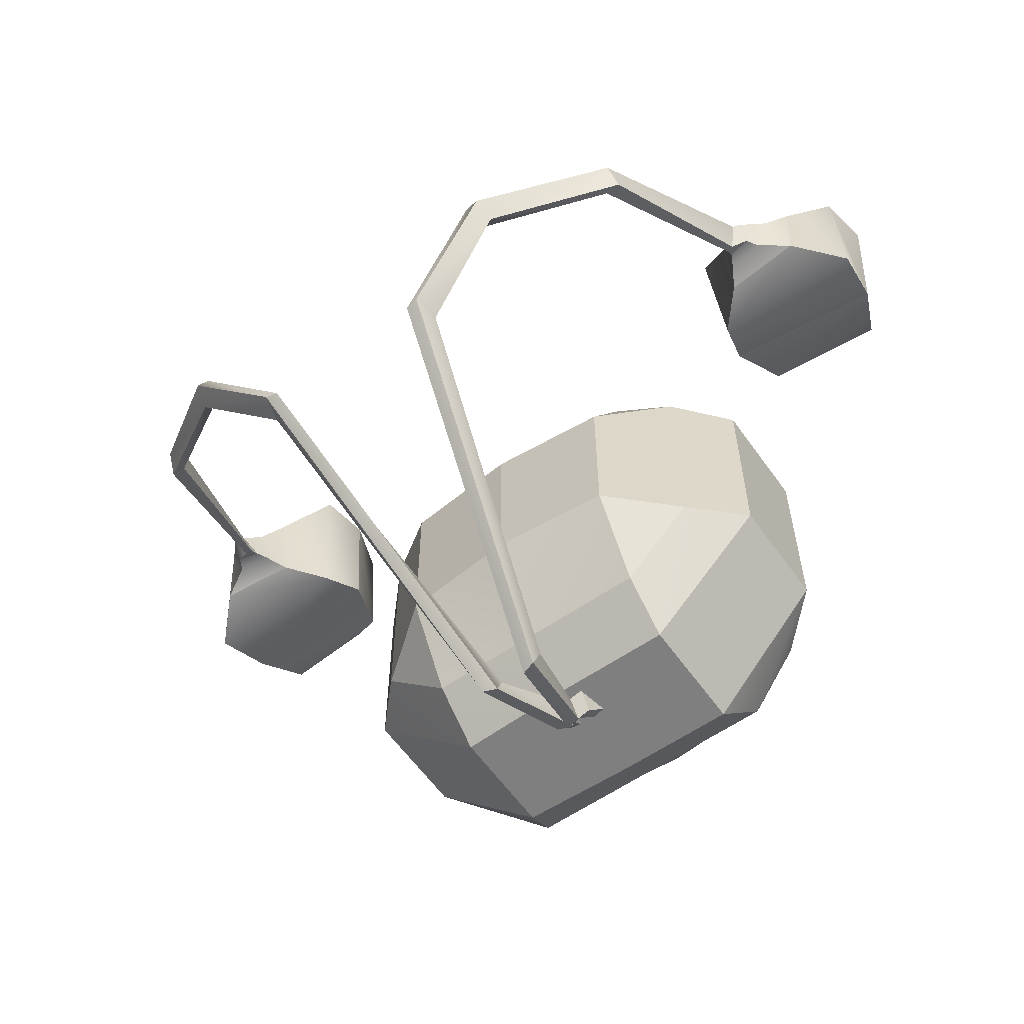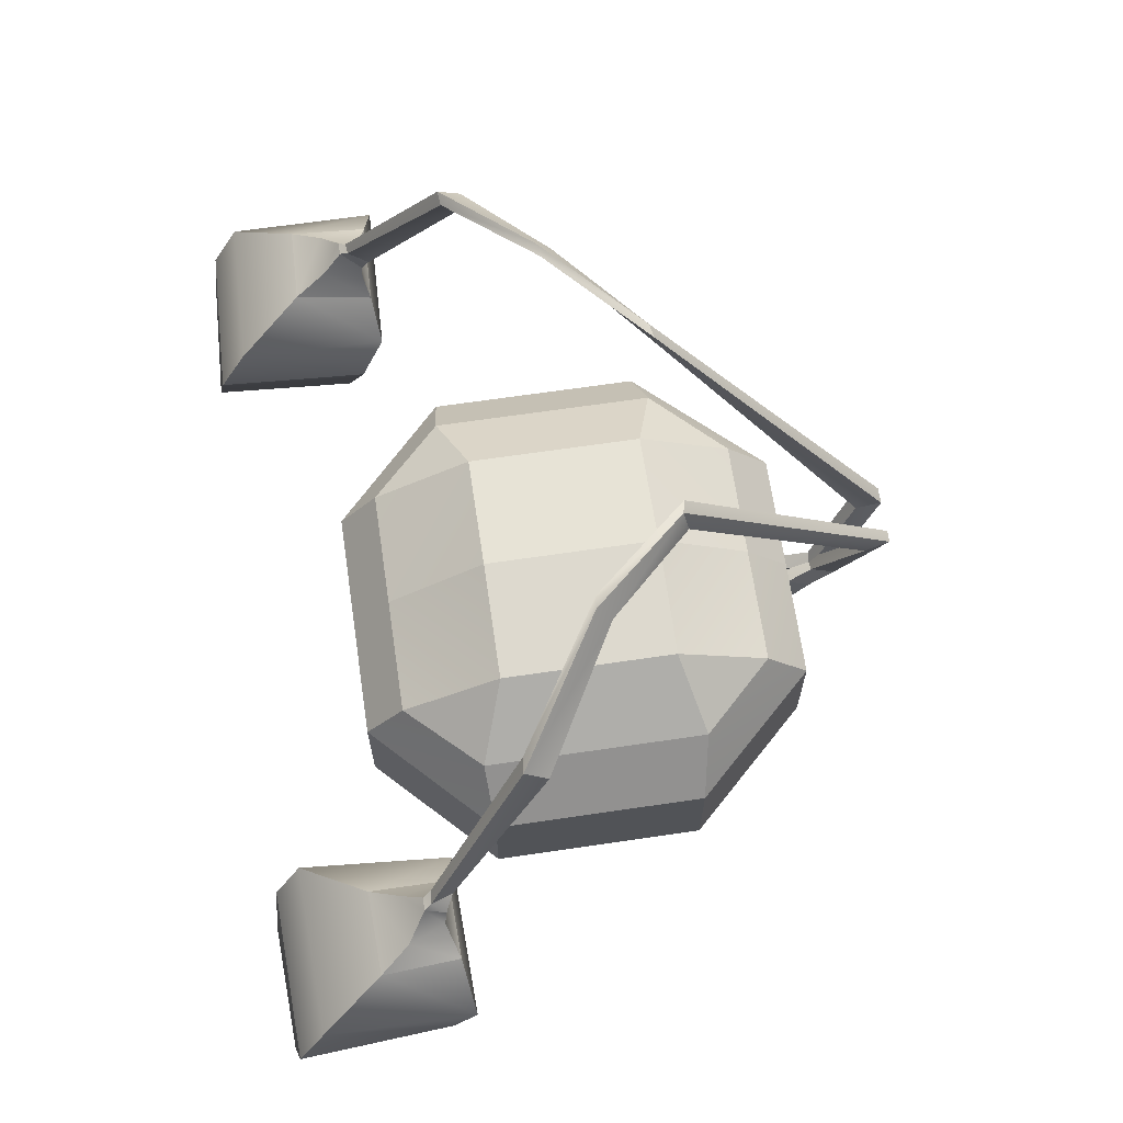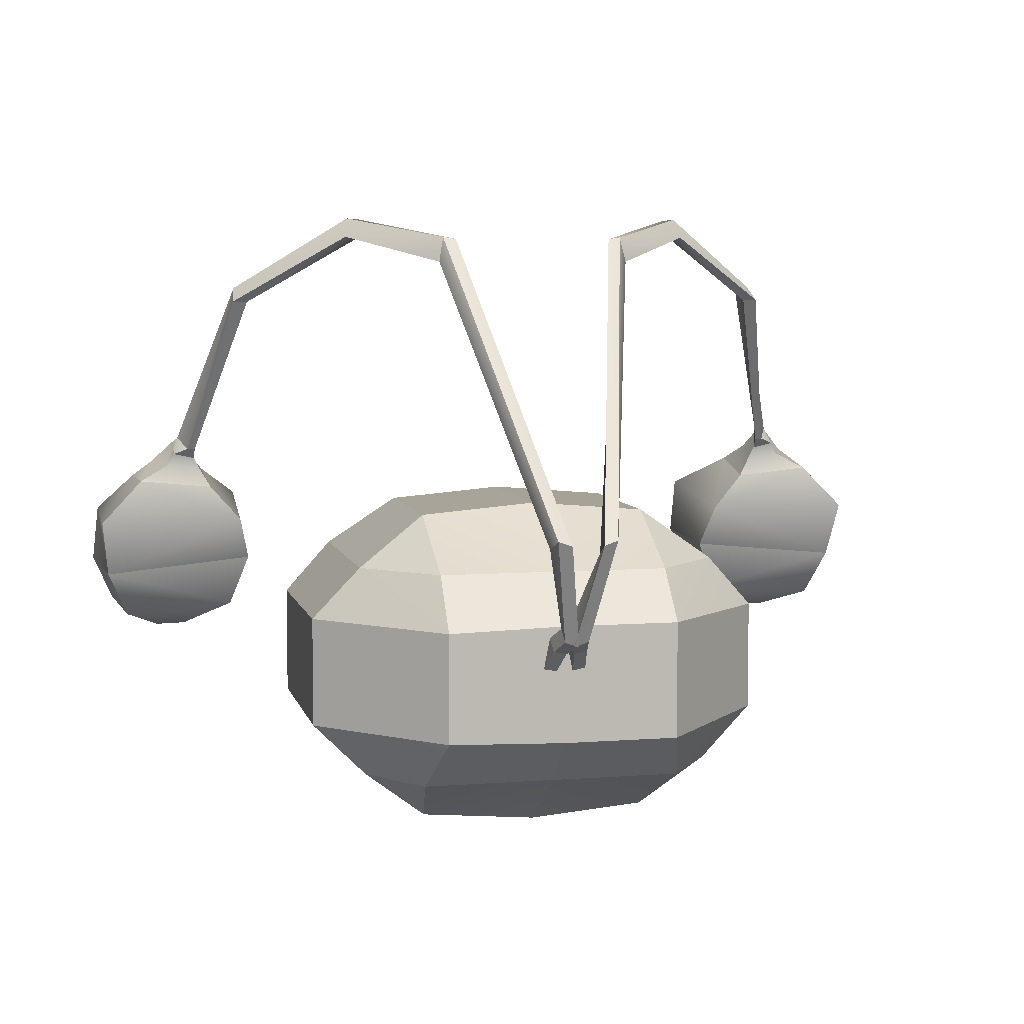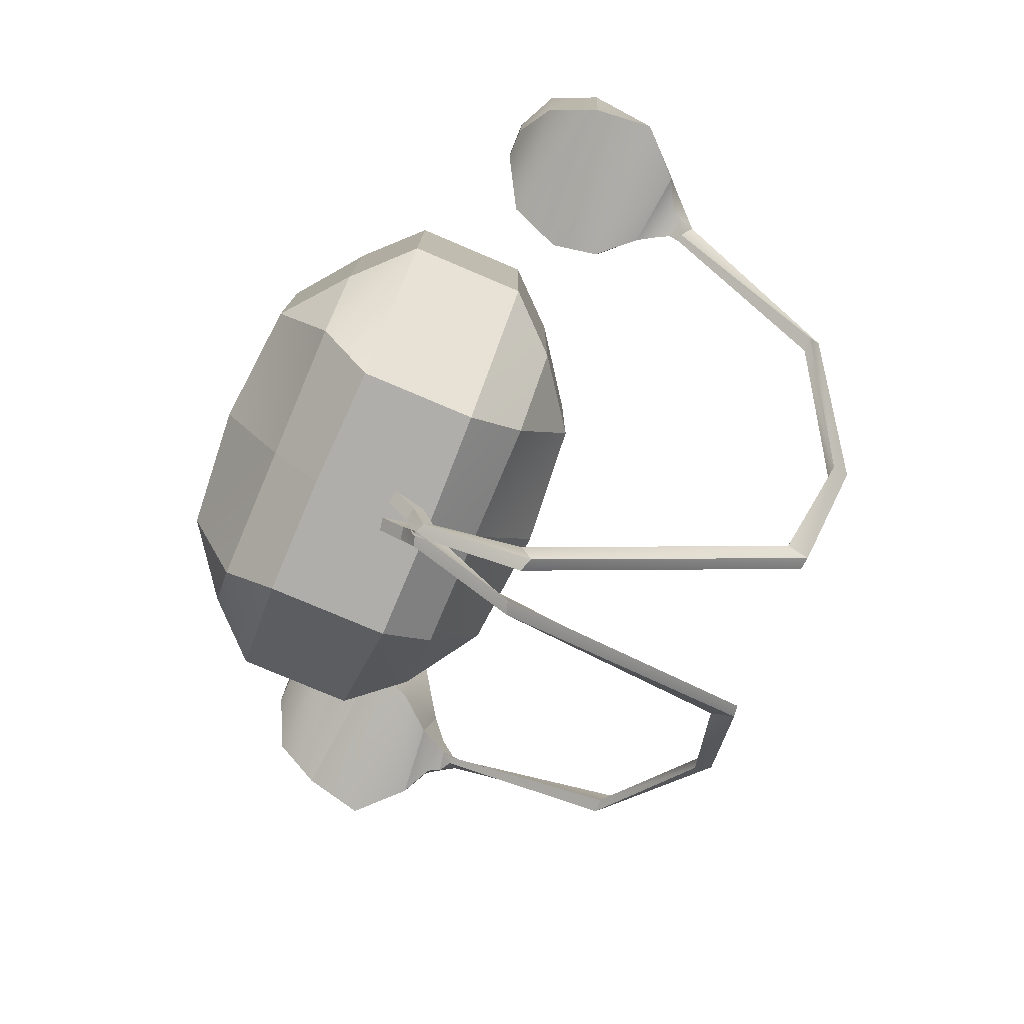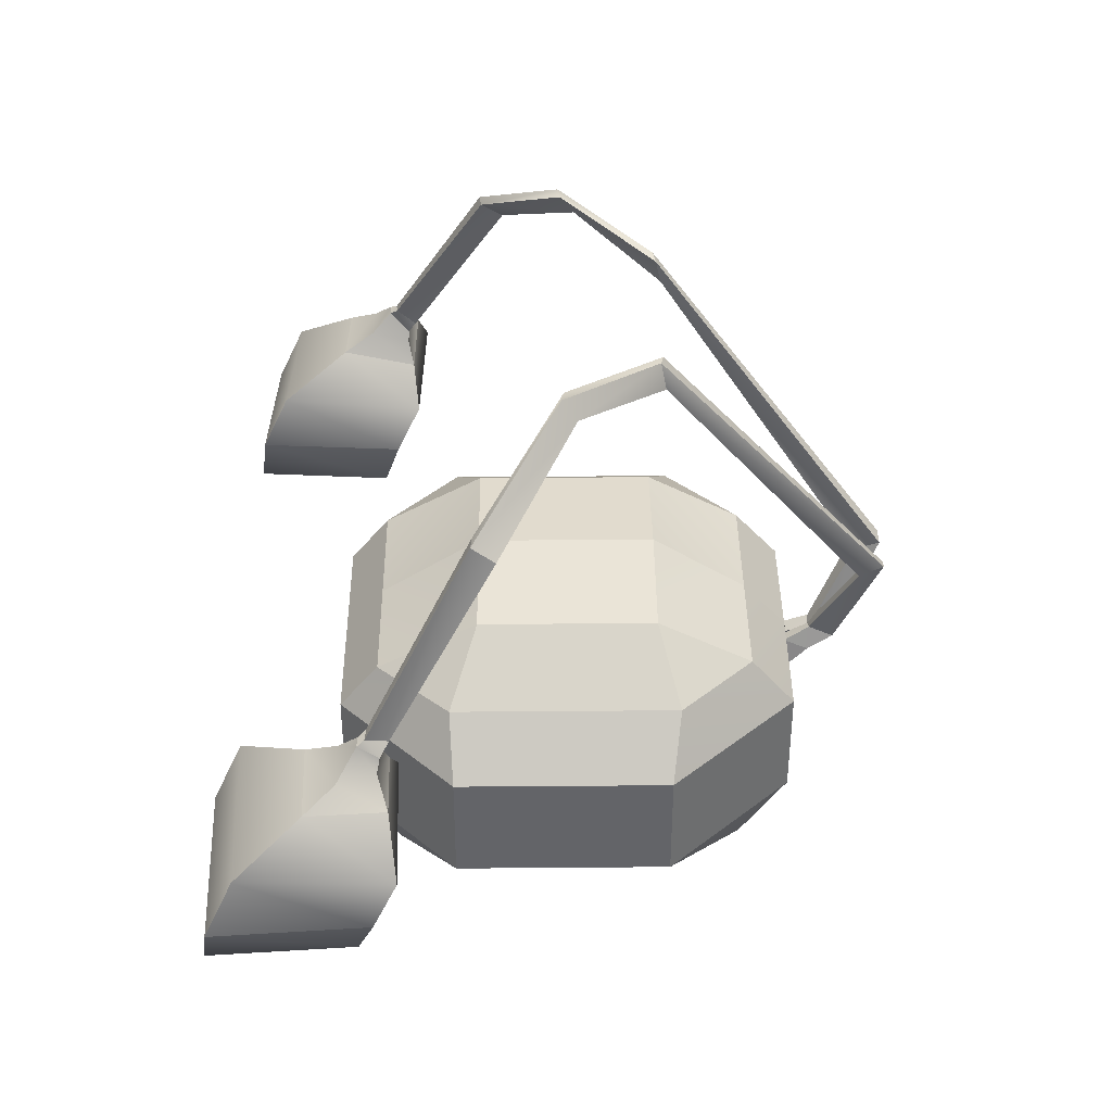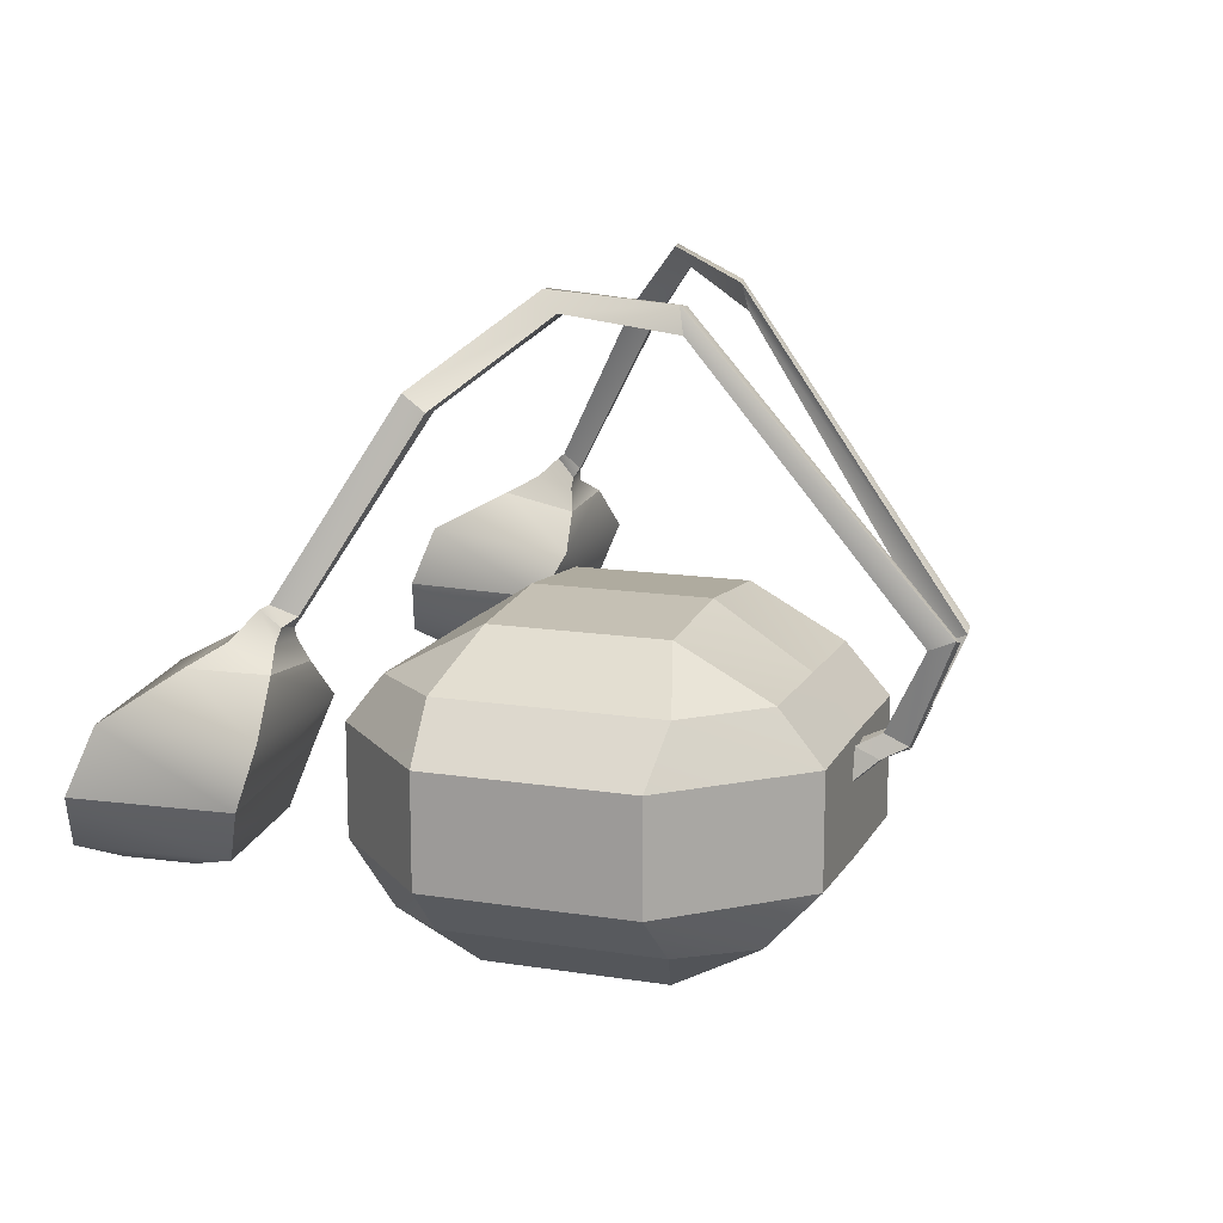
<metadata>
{"format":"obj","ext":"obj","renderer":"f3d","projection":"perspective","resolution":1024,"background":"white","views":[{"elev":-59.9,"azim":-144.8,"up":"+Z"},{"elev":67.1,"azim":81.6,"up":"+Y"},{"elev":6.3,"azim":167.1,"up":"+Y"},{"elev":-77.9,"azim":67.0,"up":"+Z"},{"elev":38.7,"azim":89.4,"up":"+Y"},{"elev":14.1,"azim":109.3,"up":"+Y"}]}
</metadata>
<code>
g default
v -1.245 0.6724 0.5843
v -1.245 0.6724 -0.5286
v -1.245 1.261 0.5843
v -1.245 1.261 -0.5286
v -0.621 0.6724 1.19
v -0.621 1.261 1.19
v -0.621 0.6539 -1.19
v -0.621 1.279 -1.19
v -0.6226 0.1267 0.5
v -0.6226 0.1267 -0.4625
v -0.6226 1.806 0.4625
v -0.6226 1.806 -0.4625
v 0 0.6724 1.19
v 0 1.261 1.19
v 0 0.6539 -1.19
v 0 1.279 -1.19
v 0 0.07342 0.5
v 0 0.07342 -0.4625
v 0 1.86 0.4625
v 0 1.86 -0.4625
v 1.245 0.6724 0.5843
v 1.245 0.6724 -0.5286
v 1.245 1.261 0.5843
v 1.245 1.261 -0.5286
v 0.6207 0.6724 1.19
v 0.6207 1.261 1.19
v 0.6207 0.6724 -1.19
v 0.6207 1.261 -1.19
v 0.6226 0.1267 0.5
v 0.6226 0.1267 -0.4625
v 0.6226 1.806 0.4625
v 0.6226 1.806 -0.4625
v 0.6188 1.518 0.9854
v 0 1.518 0.9854
v -0.6186 1.518 0.9854
v -0.9903 1.539 0.6039
v -0.9903 1.539 -0.5758
v -0.6186 1.539 -0.9588
v 0 1.539 -0.9588
v 0.9903 1.539 0.6039
v 0.6188 1.539 -0.9588
v 0.9903 1.539 -0.5758
v -0.7032 0.3796 0.9086
v 0 0.3796 0.9086
v 0.7032 0.3796 0.9086
v -0.966 0.3965 0.5913
v 0.966 0.3965 0.5913
v -0.966 0.3965 -0.5596
v 0.966 0.3965 -0.5596
v -0.7032 0.3965 -0.9332
v 0.7032 0.3965 -0.9332
v 0 0.3965 -0.9332
f 36 11 37
f 37 11 12
f 38 37 12
f 38 12 39
f 39 12 20
f 19 20 11
f 11 20 12
f 32 20 31
f 31 20 19
f 33 40 31
f 3 6 36
f 36 6 35
f 34 35 14
f 14 35 6
f 34 14 33
f 33 14 26
f 42 41 32
f 41 39 32
f 32 39 20
f 40 42 31
f 31 42 32
f 19 34 31
f 31 34 33
f 19 11 34
f 34 11 35
f 36 35 11
f 33 26 40
f 40 26 23
f 42 40 24
f 24 40 23
f 41 42 28
f 28 42 24
f 39 41 16
f 16 41 28
f 39 16 38
f 38 16 8
f 38 8 37
f 37 8 4
f 37 4 36
f 36 4 3
f 46 43 1
f 1 43 5
f 25 45 21
f 21 45 47
f 13 5 44
f 44 5 43
f 13 44 25
f 25 44 45
f 48 46 2
f 2 46 1
f 49 22 47
f 47 22 21
f 18 17 10
f 10 17 9
f 29 17 30
f 30 17 18
f 48 2 50
f 50 2 7
f 49 51 22
f 22 51 27
f 50 7 52
f 52 7 15
f 51 52 27
f 27 52 15
f 6 3 5
f 5 3 1
f 26 25 23
f 23 25 21
f 26 14 25
f 25 14 13
f 5 13 6
f 6 13 14
f 23 21 24
f 24 21 22
f 4 2 3
f 3 2 1
f 22 27 24
f 24 27 28
f 8 7 4
f 4 7 2
f 16 15 8
f 8 15 7
f 28 27 16
f 16 27 15
f 43 9 44
f 44 9 17
f 45 44 29
f 29 44 17
f 47 45 29
f 49 47 30
f 30 47 29
f 51 49 30
f 51 30 52
f 52 30 18
f 50 52 10
f 10 52 18
f 48 50 10
f 48 10 46
f 46 10 9
f 43 46 9
g default
v -0.1044 1.093 -1.133
v -0.07923 1.22 -1.186
v -0.08964 1.167 -1.315
v -0.1148 1.041 -1.175
v -0.02126 1.154 -1.315
v -0.04639 1.027 -1.175
v -0.03598 1.08 -1.046
v -0.01085 1.206 -1.186
v 0.02484 1.263 -1.315
v 0.01264 1.211 -1.443
v -0.0509 1.289 -1.32
v -0.0631 1.237 -1.449
v -0.09426 1.711 -1.549
v -0.08245 1.763 -1.678
v -0.1675 1.737 -1.544
v -0.1557 1.789 -1.672
v -0.4572 3.178 -0.4843
v -0.4305 3.312 -0.4571
v -0.5248 3.188 -0.4709
v -0.4981 3.322 -0.4437
v -1.485 2.961 0.3313
v -1.468 3.037 0.4472
v -1.564 2.963 0.3388
v -1.547 3.039 0.4547
v -1.75 2.084 0.8478
v -1.779 2.154 0.9522
v -1.79 2.087 0.8496
v -1.843 2.143 0.959
v -1.753 2.029 0.8886
v -1.8 2.122 0.9931
v -1.871 2.054 0.8907
v -1.865 2.123 0.9953
v -1.658 1.857 0.8615
v -1.679 1.933 1.259
v -2.068 1.898 0.8496
v -2.095 1.9 1.247
v -1.428 1.417 0.962
v -1.472 1.422 1.747
v -2.265 1.338 0.9363
v -2.321 1.342 1.721
v -1.793 0.9747 1.311
v -1.818 0.9771 1.652
v -1.96 0.9727 1.299
v -1.985 0.9751 1.639
v -0.8841 3.424 0.02544
v -0.9526 3.43 0.0357
v -0.9731 3.327 -0.03885
v -0.9047 3.32 -0.04911
v -1.578 1.133 1.783
v -2.207 1.086 1.758
v -2.154 1.082 1.022
v -1.532 1.128 1.047
v -1.75 2.021 1.096
v -1.988 2 1.092
v -1.906 1.987 0.905
v -1.725 1.973 0.8909
v -1.455 1.751 1.597
v -2.293 1.673 1.573
v -2.299 1.658 0.8092
v -1.486 1.662 0.8334
f 53 54 56
f 56 54 55
f 57 58 55
f 55 58 56
f 59 53 58
f 58 53 56
f 54 53 60
f 60 53 59
f 94 96 93
f 93 96 95
f 62 61 57
f 57 61 60
f 61 63 60
f 60 63 54
f 54 63 55
f 55 63 64
f 55 64 57
f 57 64 62
f 66 65 62
f 62 65 61
f 61 65 63
f 63 65 67
f 63 67 64
f 64 67 68
f 68 66 64
f 64 66 62
f 70 69 66
f 66 69 65
f 65 69 67
f 67 69 71
f 67 71 68
f 68 71 72
f 72 70 68
f 68 70 66
f 97 100 70
f 70 100 69
f 69 100 71
f 71 100 99
f 71 99 72
f 72 99 98
f 98 97 72
f 72 97 70
f 74 78 73
f 73 78 77
f 73 77 75
f 75 77 79
f 75 79 76
f 76 79 80
f 80 78 76
f 76 78 74
f 82 81 78
f 78 81 77
f 77 81 79
f 79 81 83
f 79 83 80
f 80 83 84
f 84 82 80
f 80 82 78
f 105 108 82
f 82 108 81
f 108 107 81
f 81 107 83
f 83 107 84
f 84 107 106
f 106 105 84
f 84 105 82
f 109 112 86
f 86 112 85
f 85 112 87
f 87 112 111
f 87 111 88
f 88 111 110
f 88 110 86
f 86 110 109
f 101 104 90
f 90 104 89
f 89 104 91
f 91 104 103
f 91 103 92
f 92 103 102
f 102 101 92
f 92 101 90
f 57 60 58
f 58 60 59
f 76 74 98
f 98 74 97
f 75 76 99
f 99 76 98
f 100 73 99
f 99 73 75
f 97 74 100
f 100 74 73
f 96 94 102
f 102 94 101
f 103 95 102
f 102 95 96
f 104 93 103
f 103 93 95
f 94 93 101
f 101 93 104
f 88 86 106
f 106 86 105
f 107 87 106
f 106 87 88
f 108 85 107
f 107 85 87
f 86 85 105
f 105 85 108
f 92 90 110
f 110 90 109
f 111 91 110
f 110 91 92
f 89 91 112
f 112 91 111
f 90 89 109
f 109 89 112
g default
v 0.1044 1.093 -1.133
v 0.07923 1.22 -1.186
v 0.08964 1.167 -1.315
v 0.1148 1.041 -1.175
v 0.02126 1.154 -1.315
v 0.04639 1.027 -1.175
v 0.03598 1.08 -1.046
v 0.01085 1.206 -1.186
v -0.02484 1.263 -1.315
v -0.01264 1.211 -1.443
v 0.0509 1.289 -1.32
v 0.0631 1.237 -1.449
v 0.09426 1.711 -1.549
v 0.08245 1.763 -1.678
v 0.1675 1.737 -1.544
v 0.1557 1.789 -1.672
v 0.4572 3.178 -0.4843
v 0.4305 3.312 -0.4571
v 0.5248 3.188 -0.4709
v 0.4981 3.322 -0.4437
v 1.485 2.961 0.3313
v 1.468 3.037 0.4472
v 1.564 2.963 0.3388
v 1.547 3.039 0.4547
v 1.75 2.084 0.8478
v 1.779 2.154 0.9522
v 1.79 2.087 0.8496
v 1.843 2.143 0.959
v 1.753 2.029 0.8886
v 1.8 2.122 0.9931
v 1.871 2.054 0.8907
v 1.865 2.123 0.9953
v 1.658 1.857 0.8615
v 1.679 1.933 1.259
v 2.068 1.898 0.8496
v 2.095 1.9 1.247
v 1.428 1.417 0.962
v 1.472 1.422 1.747
v 2.265 1.338 0.9363
v 2.321 1.342 1.721
v 1.793 0.9747 1.311
v 1.818 0.9771 1.652
v 1.96 0.9727 1.299
v 1.985 0.9751 1.639
v 0.8841 3.424 0.02544
v 0.9526 3.43 0.0357
v 0.9731 3.327 -0.03885
v 0.9047 3.32 -0.04911
v 1.578 1.133 1.783
v 2.207 1.086 1.758
v 2.154 1.082 1.022
v 1.532 1.128 1.047
v 1.75 2.021 1.096
v 1.988 2 1.092
v 1.906 1.987 0.905
v 1.725 1.973 0.8909
v 1.455 1.751 1.597
v 2.293 1.673 1.573
v 2.299 1.658 0.8092
v 1.486 1.662 0.8334
f 113 116 114
f 114 116 115
f 117 115 118
f 118 115 116
f 119 118 113
f 113 118 116
f 119 113 120
f 120 113 114
f 154 153 156
f 156 153 155
f 120 121 117
f 117 121 122
f 114 123 120
f 120 123 121
f 114 115 123
f 123 115 124
f 115 117 124
f 124 117 122
f 121 125 122
f 122 125 126
f 121 123 125
f 125 123 127
f 123 124 127
f 127 124 128
f 122 126 124
f 124 126 128
f 125 129 126
f 126 129 130
f 125 127 129
f 129 127 131
f 127 128 131
f 131 128 132
f 126 130 128
f 128 130 132
f 129 160 130
f 130 160 157
f 129 131 160
f 160 131 159
f 131 132 159
f 159 132 158
f 130 157 132
f 132 157 158
f 134 133 138
f 138 133 137
f 133 135 137
f 137 135 139
f 135 136 139
f 139 136 140
f 134 138 136
f 136 138 140
f 137 141 138
f 138 141 142
f 137 139 141
f 141 139 143
f 139 140 143
f 143 140 144
f 138 142 140
f 140 142 144
f 141 168 142
f 142 168 165
f 143 167 141
f 141 167 168
f 143 144 167
f 167 144 166
f 142 165 144
f 144 165 166
f 145 172 146
f 146 172 169
f 145 147 172
f 172 147 171
f 147 148 171
f 171 148 170
f 148 146 170
f 170 146 169
f 149 164 150
f 150 164 161
f 149 151 164
f 164 151 163
f 151 152 163
f 163 152 162
f 150 161 152
f 152 161 162
f 119 120 118
f 118 120 117
f 157 134 158
f 158 134 136
f 158 136 159
f 159 136 135
f 160 159 133
f 133 159 135
f 157 160 134
f 134 160 133
f 161 154 162
f 162 154 156
f 163 162 155
f 155 162 156
f 164 163 153
f 153 163 155
f 164 153 161
f 161 153 154
f 165 146 166
f 166 146 148
f 167 166 147
f 147 166 148
f 168 167 145
f 145 167 147
f 168 145 165
f 165 145 146
f 169 150 170
f 170 150 152
f 171 170 151
f 151 170 152
f 171 151 172
f 172 151 149
f 172 149 169
f 169 149 150

</code>
